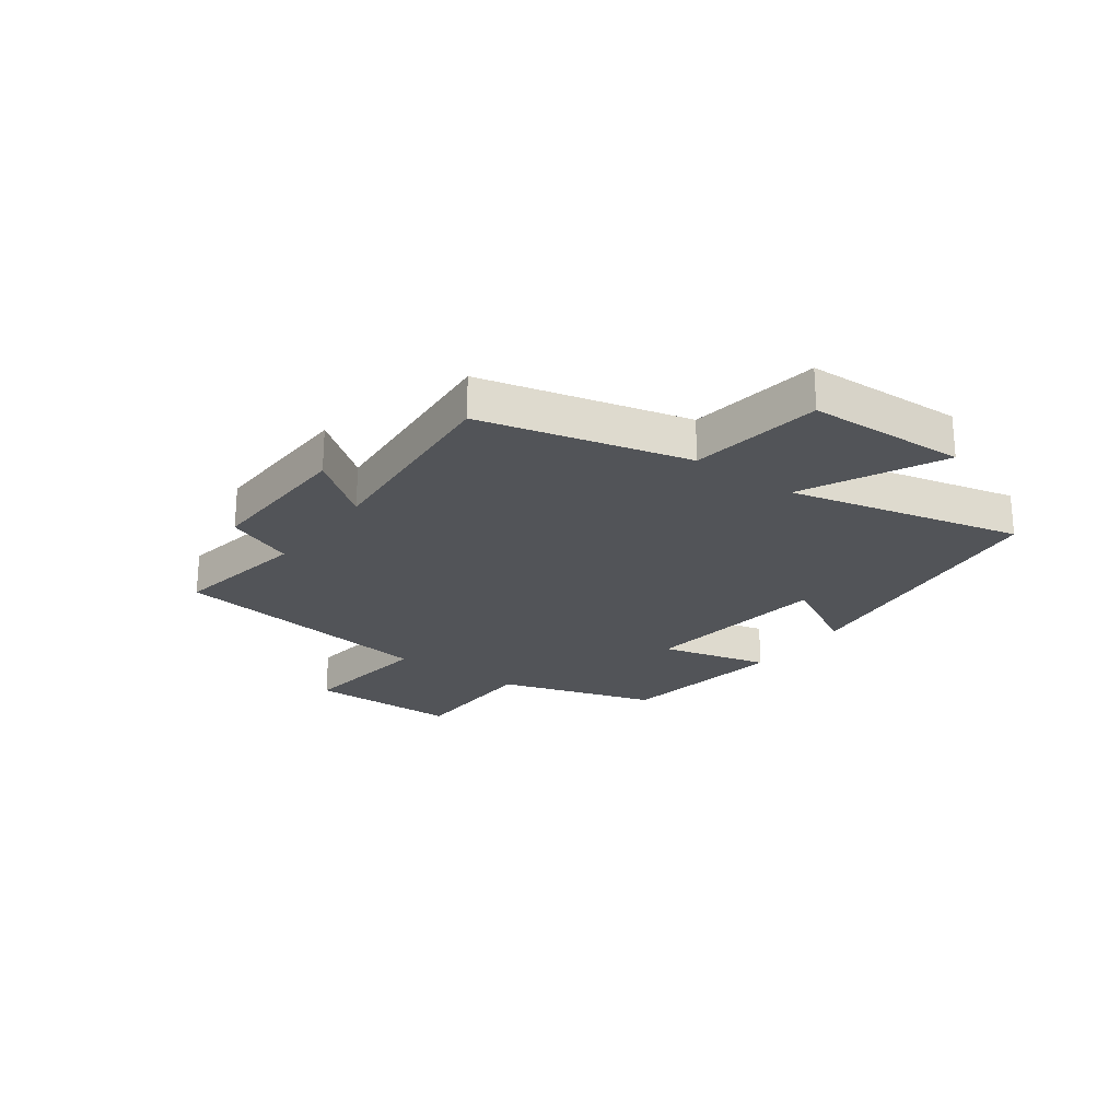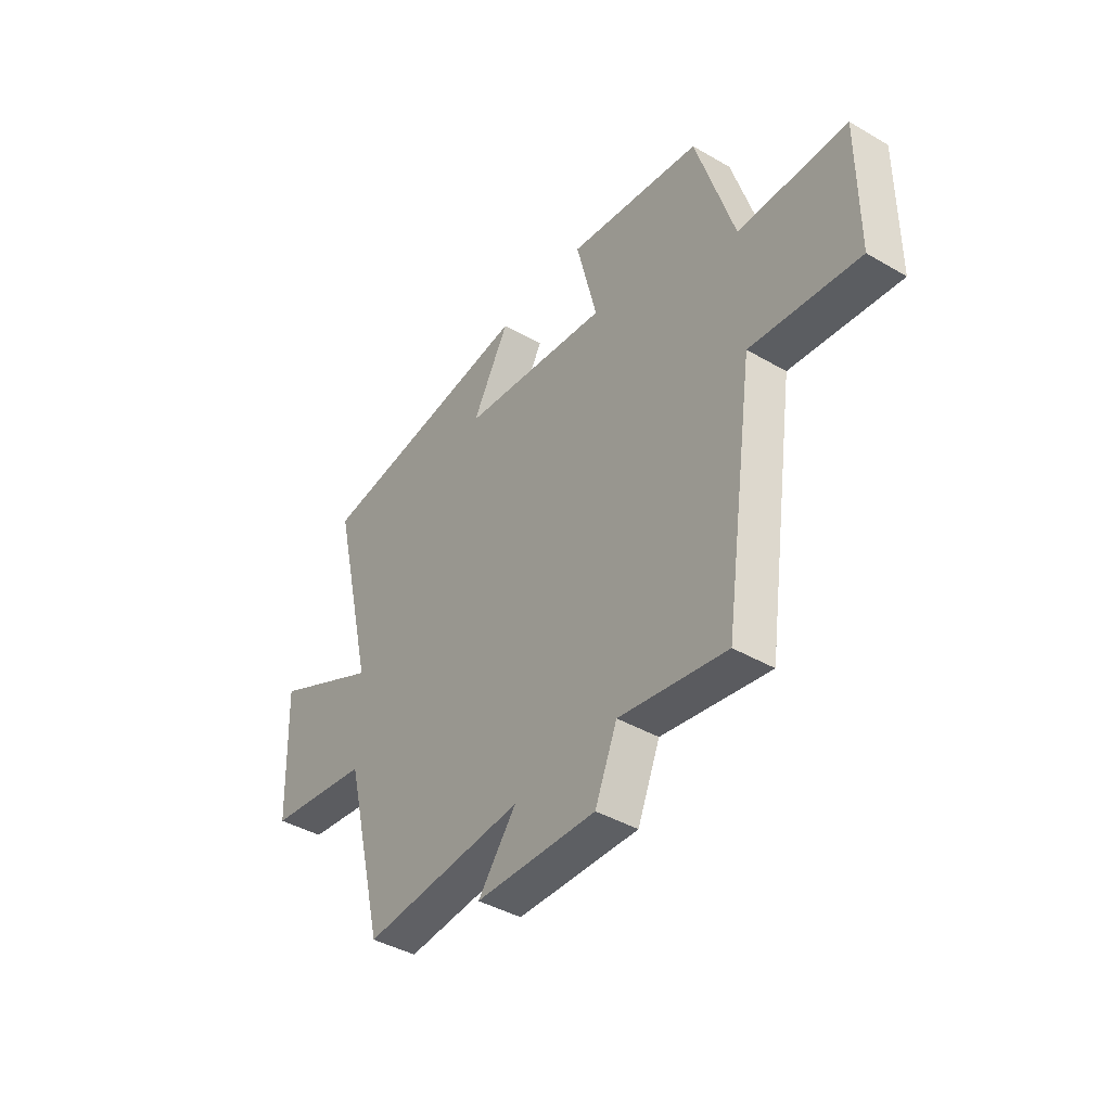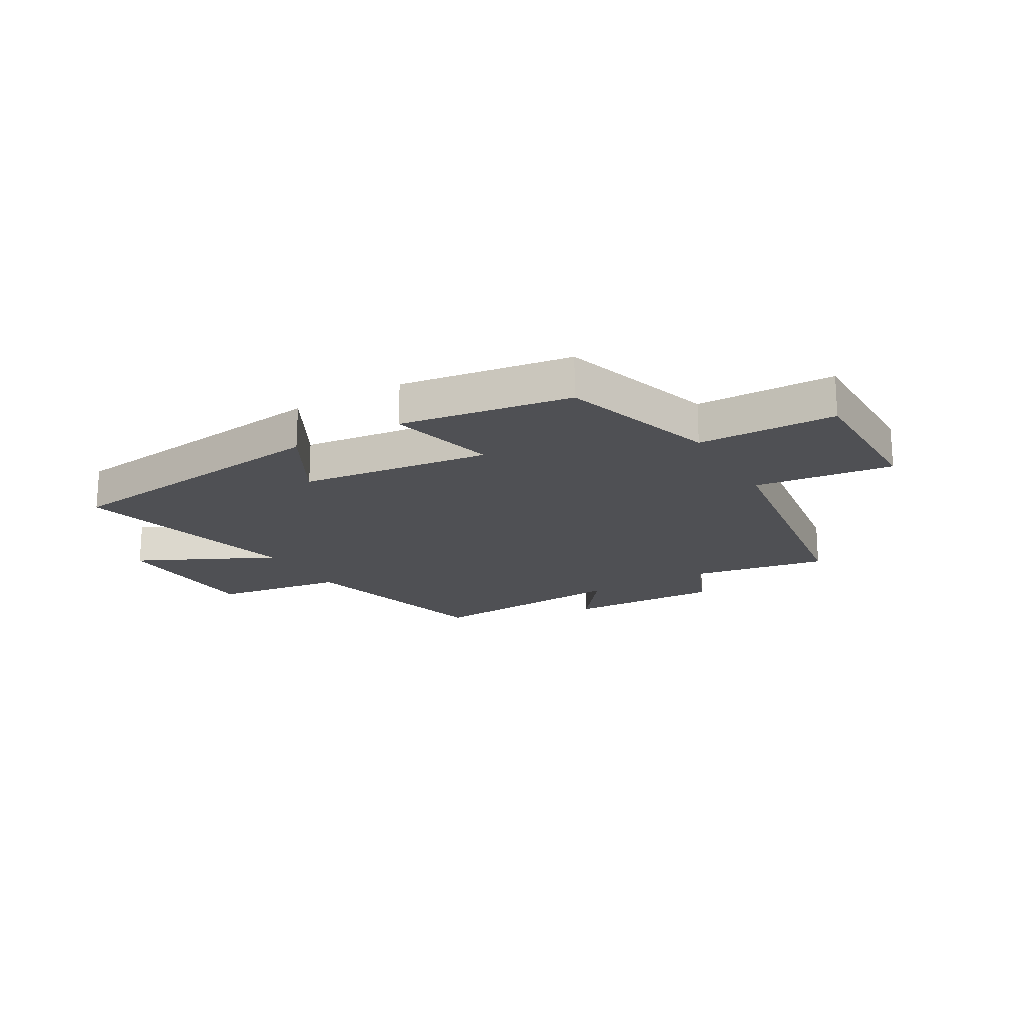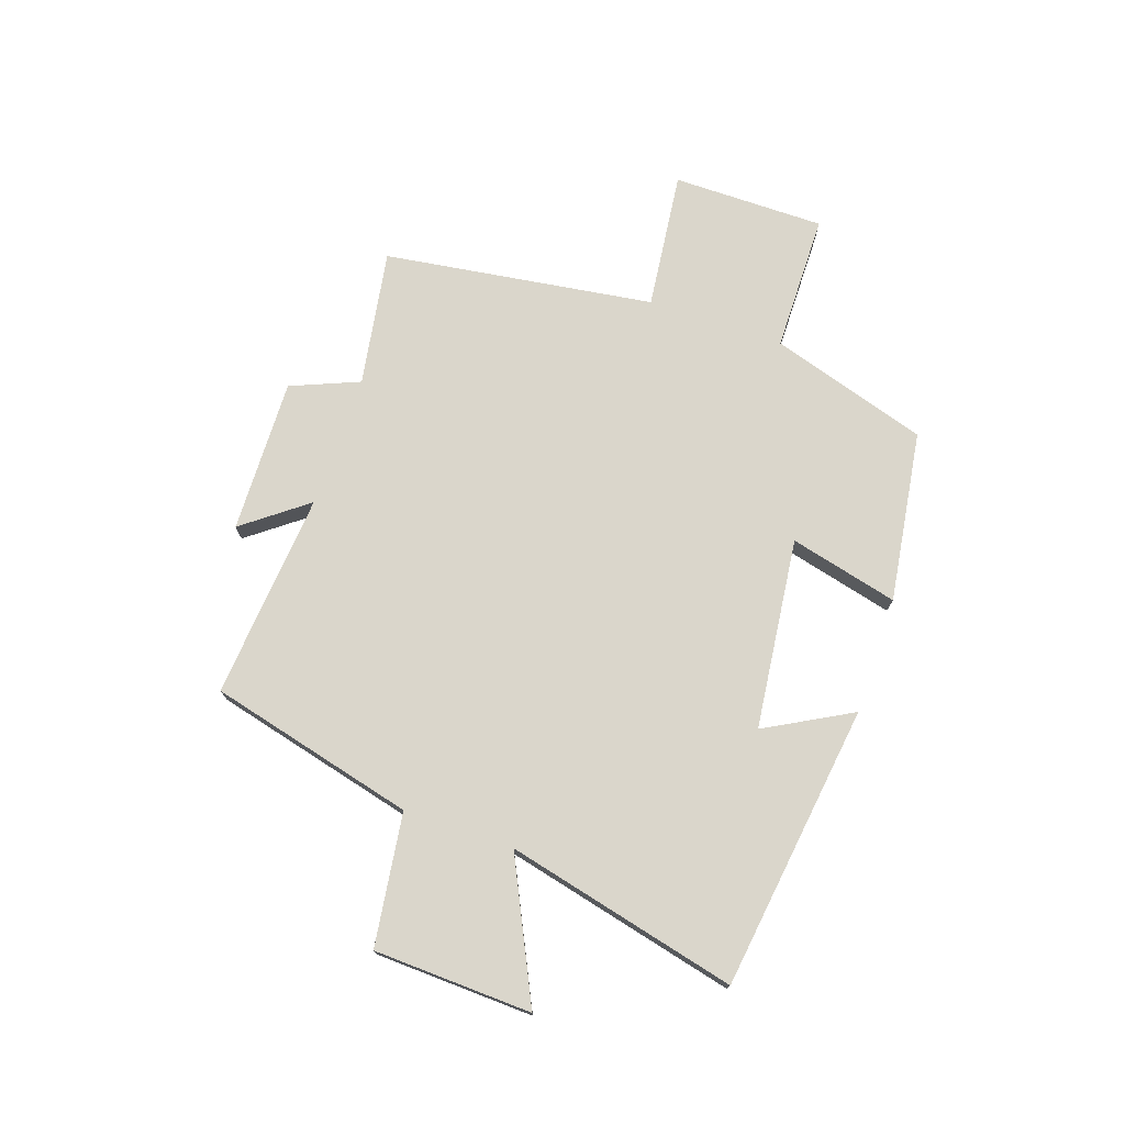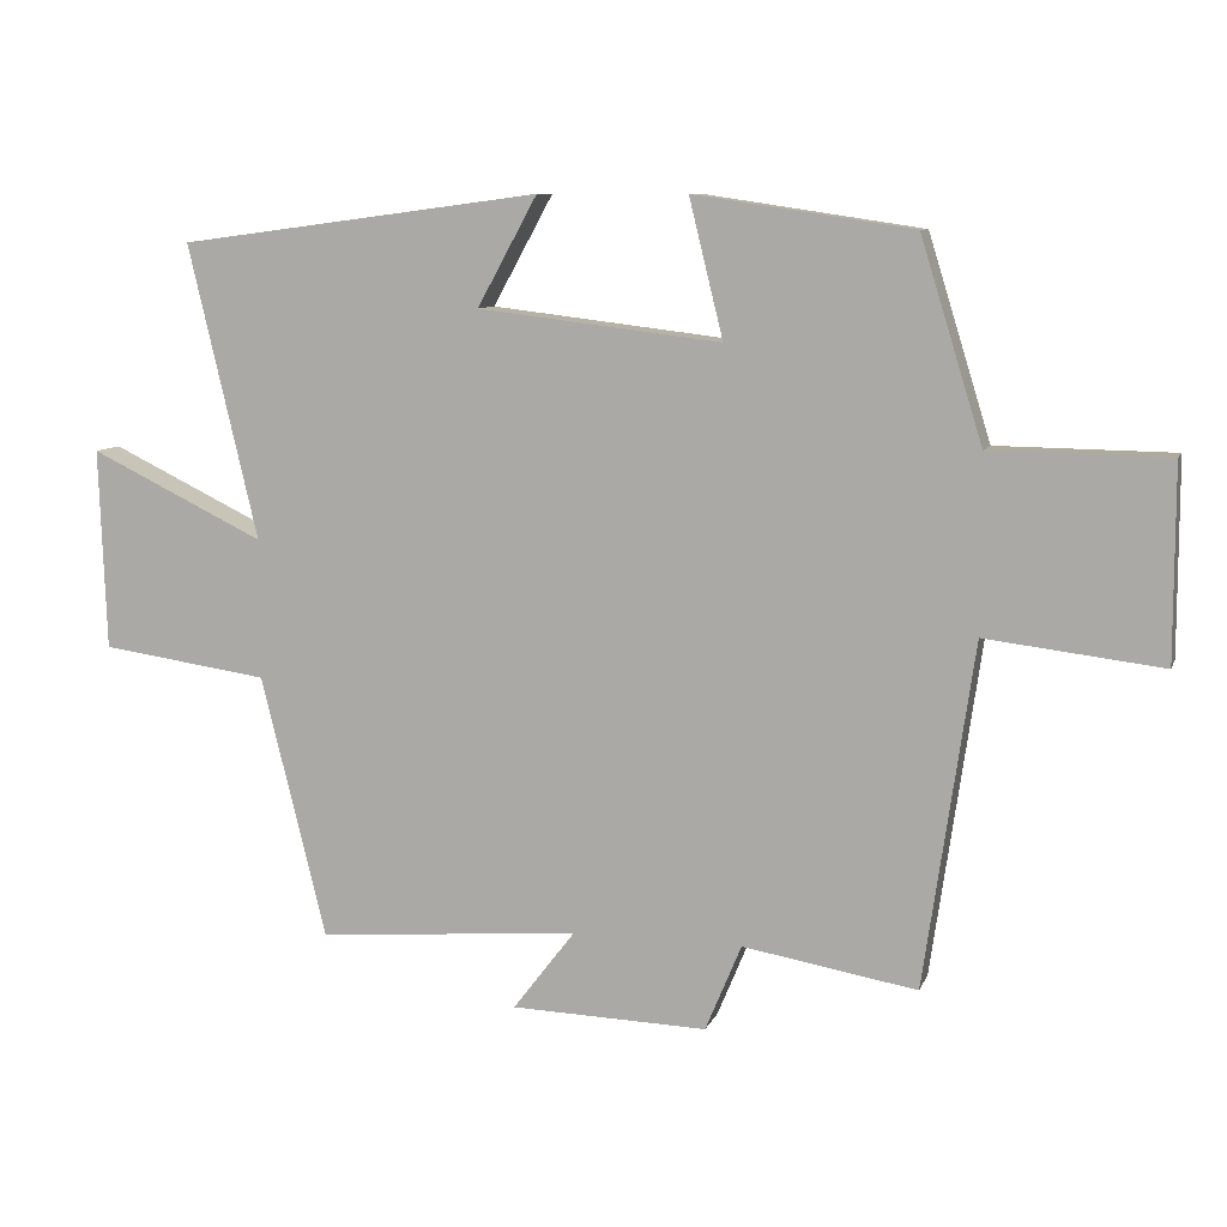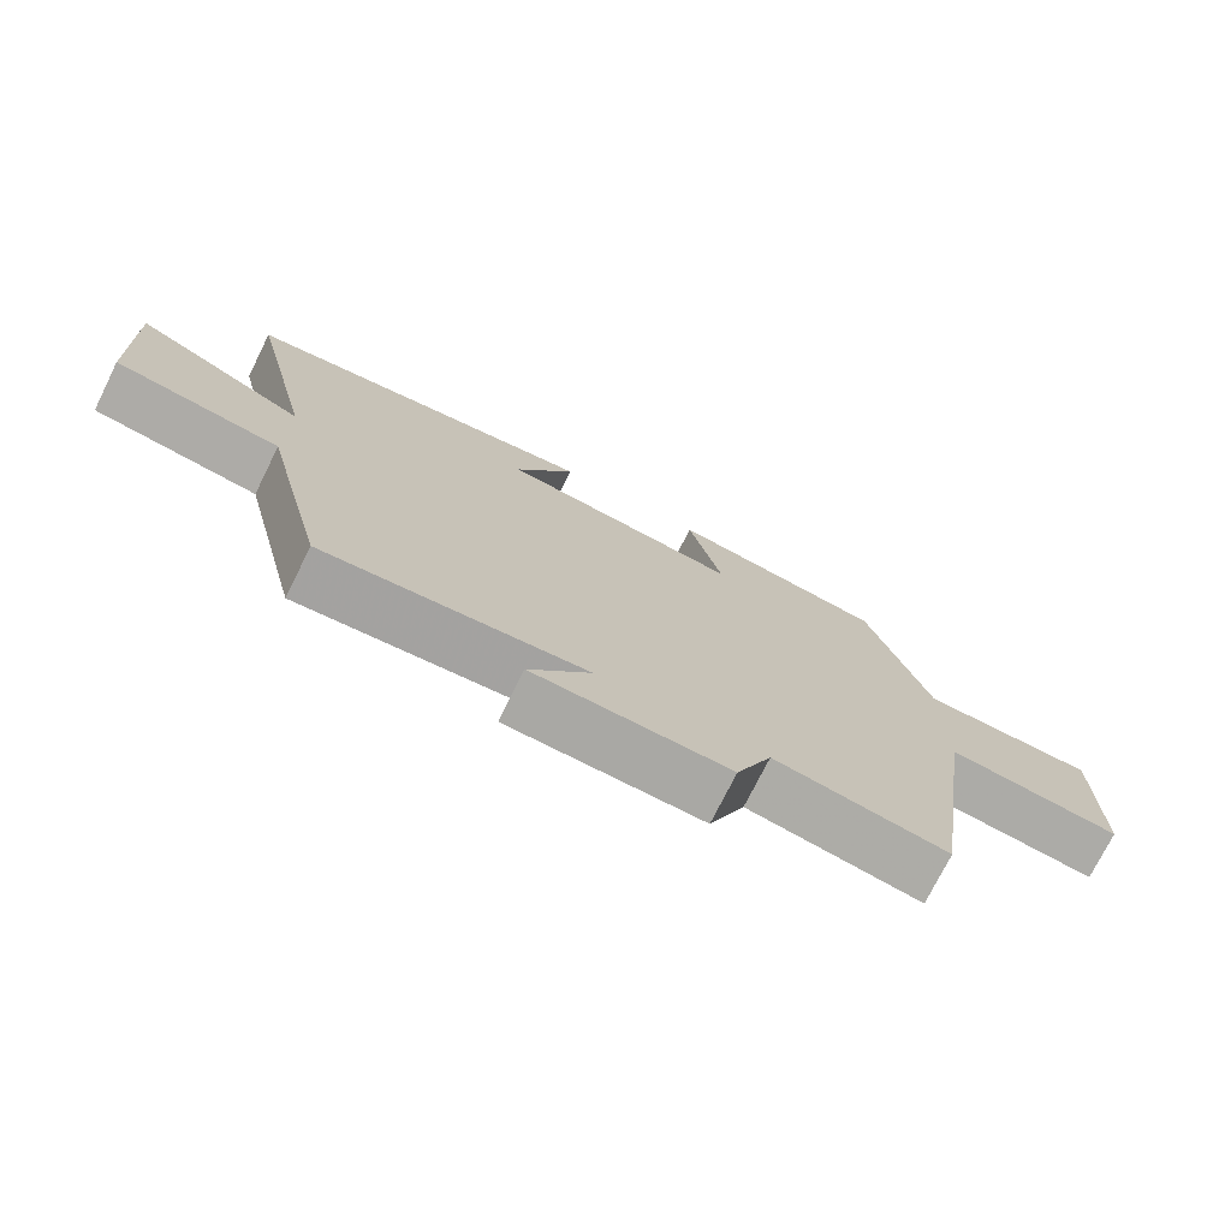
<metadata>
{"format":"obj","ext":"obj","renderer":"f3d","projection":"perspective","resolution":1024,"background":"white","views":[{"elev":-23.2,"azim":-126.2,"up":"+Y"},{"elev":-41.4,"azim":54.8,"up":"+Z"},{"elev":-19.1,"azim":30.1,"up":"+Y"},{"elev":73.9,"azim":-71.0,"up":"+Y"},{"elev":9.0,"azim":15.8,"up":"+Z"},{"elev":-74.4,"azim":-26.5,"up":"+Z"}]}
</metadata>
<code>
v -0.596 0.07 0.434
v -0.094 0.07 0.5
v -0.177 0.07 0.349
v 0.159 0.07 0.309
v 0.112 0.07 0.5
v 0.414 0.07 0.455
v 0.5 0.07 0.177
v 0.744 0.07 0.174
v 0.744 0.07 -0.094
v 0.5 0.07 -0.065
v 0.431 0.07 -0.541
v 0.19 0.07 -0.5
v 0.14 0.07 -0.62
v -0.132 0.07 -0.612
v -0.046 0.07 -0.5
v -0.41 0.07 -0.53
v -0.5 0.07 -0.167
v -0.732 0.07 -0.134
v -0.742 0.07 0.144
v -0.5 0.07 0.027
v -0.596 0 0.434
v -0.094 0 0.5
v -0.177 0 0.349
v 0.159 0 0.309
v 0.112 0 0.5
v 0.414 0 0.455
v 0.5 0 0.177
v 0.744 0 0.174
v 0.744 0 -0.094
v 0.5 0 -0.065
v 0.431 0 -0.541
v 0.19 0 -0.5
v 0.14 0 -0.62
v -0.132 0 -0.612
v -0.046 0 -0.5
v -0.41 0 -0.53
v -0.5 0 -0.167
v -0.732 0 -0.134
v -0.742 0 0.144
v -0.5 0 0.027
f 17 18 19 20
f 15 16 17 20
f 15 20 1
f 12 13 14 15
f 12 15 1
f 10 11 12 1
f 7 8 9 10
f 4 5 6 7
f 3 4 7 10
f 1 2 3
f 1 3 10
f 40 39 38 37
f 40 37 36 35
f 21 40 35
f 35 34 33 32
f 21 35 32
f 21 32 31 30
f 30 29 28 27
f 27 26 25 24
f 30 27 24 23
f 23 22 21
f 30 23 21
f 1 21 22 2
f 2 22 23 3
f 3 23 24 4
f 4 24 25 5
f 5 25 26 6
f 6 26 27 7
f 7 27 28 8
f 8 28 29 9
f 9 29 30 10
f 10 30 31 11
f 11 31 32 12
f 12 32 33 13
f 13 33 34 14
f 14 34 35 15
f 15 35 36 16
f 16 36 37 17
f 17 37 38 18
f 18 38 39 19
f 19 39 40 20
f 20 40 21 1

</code>
